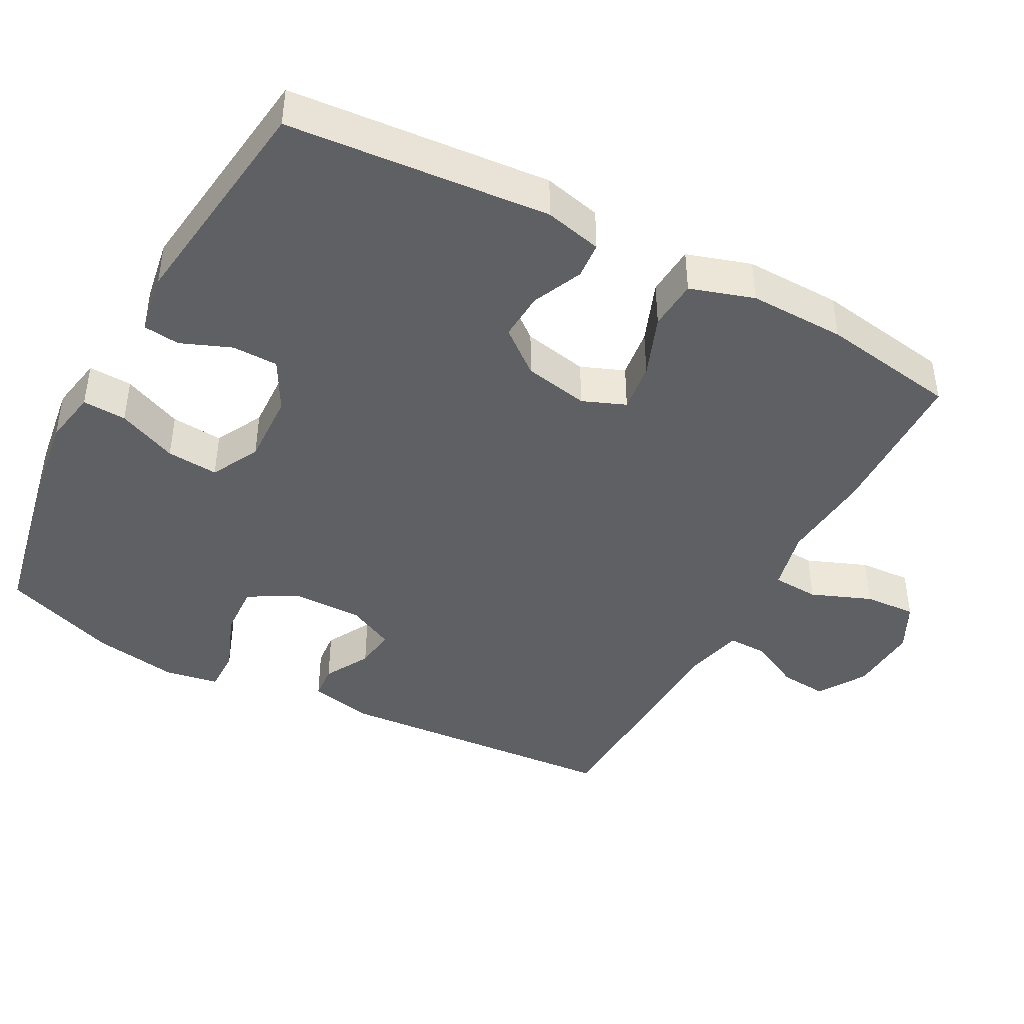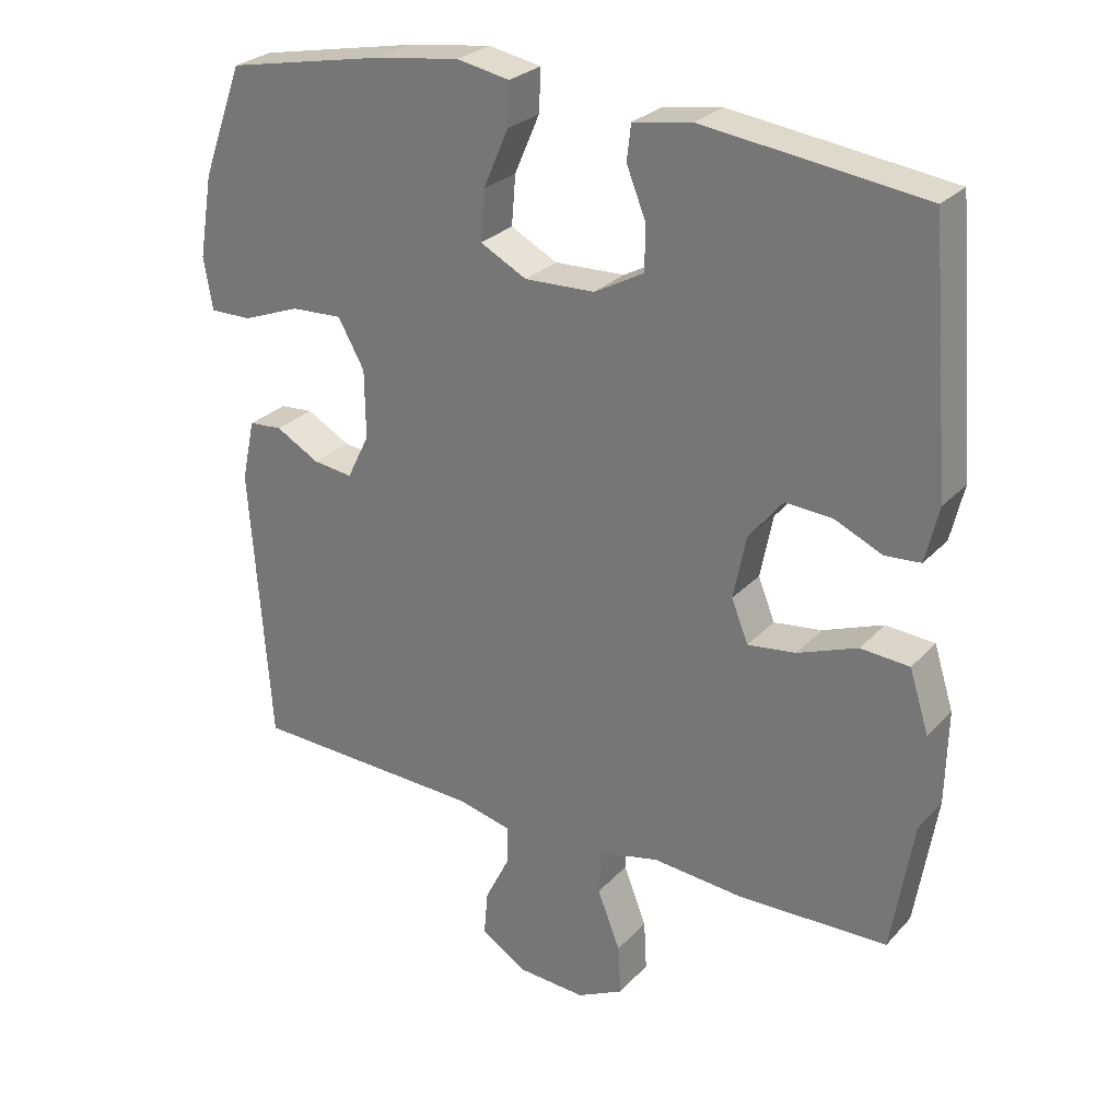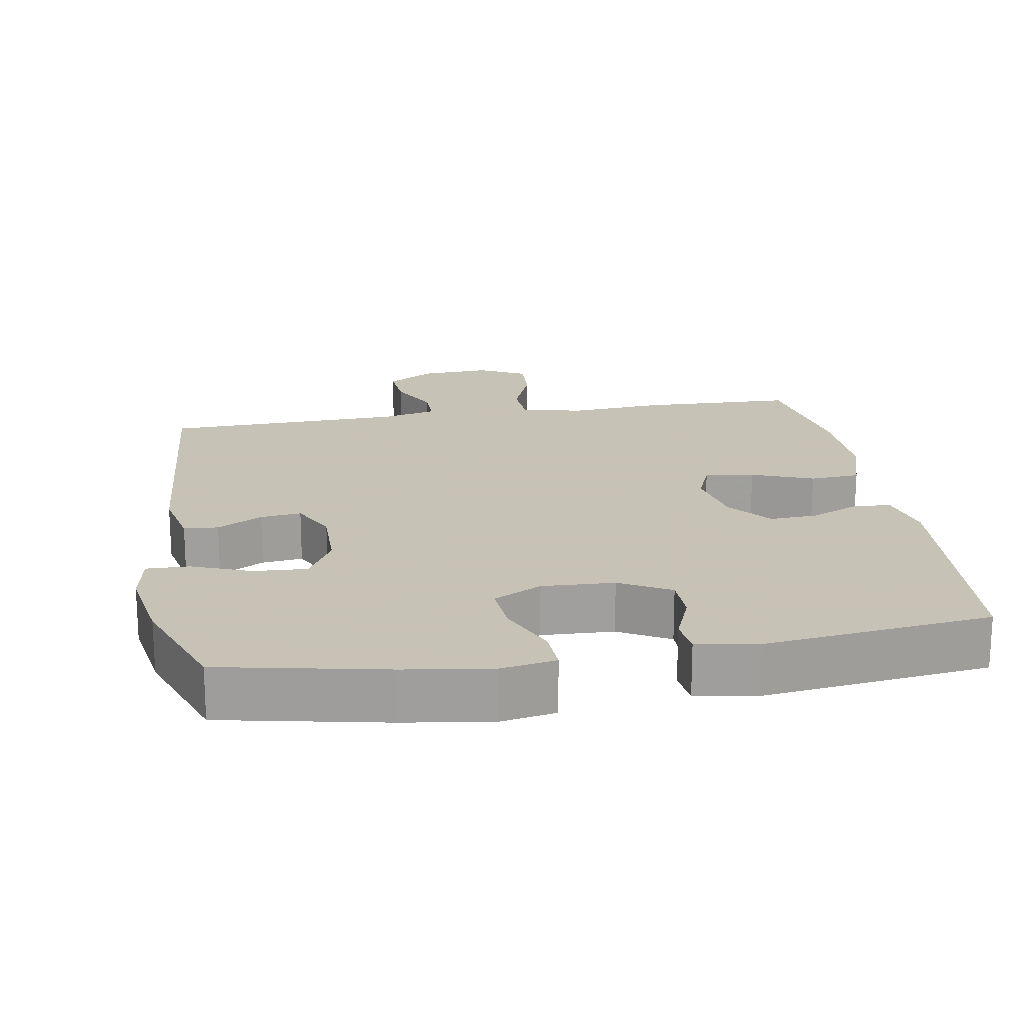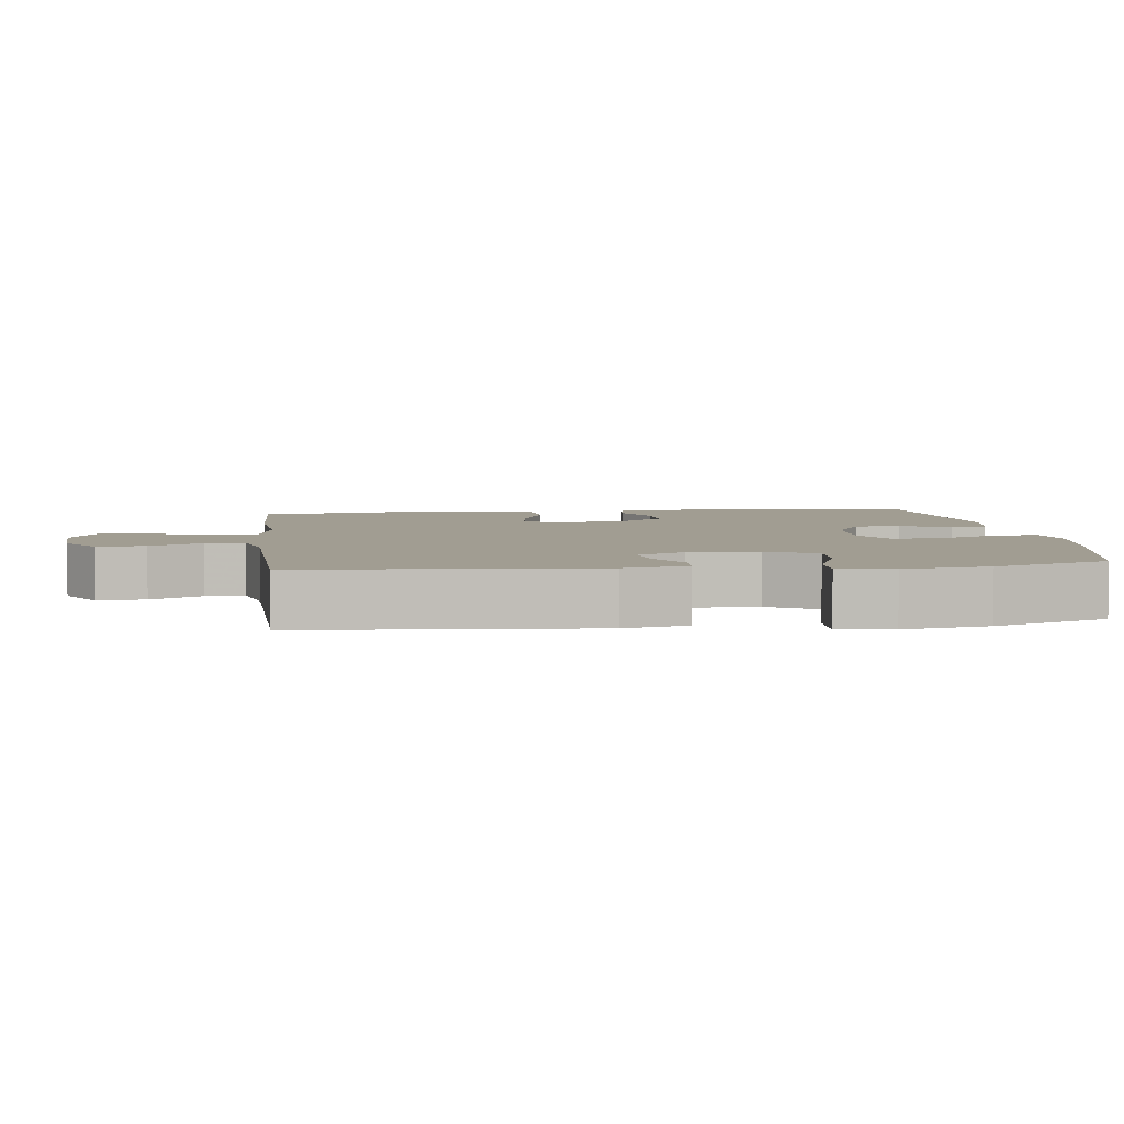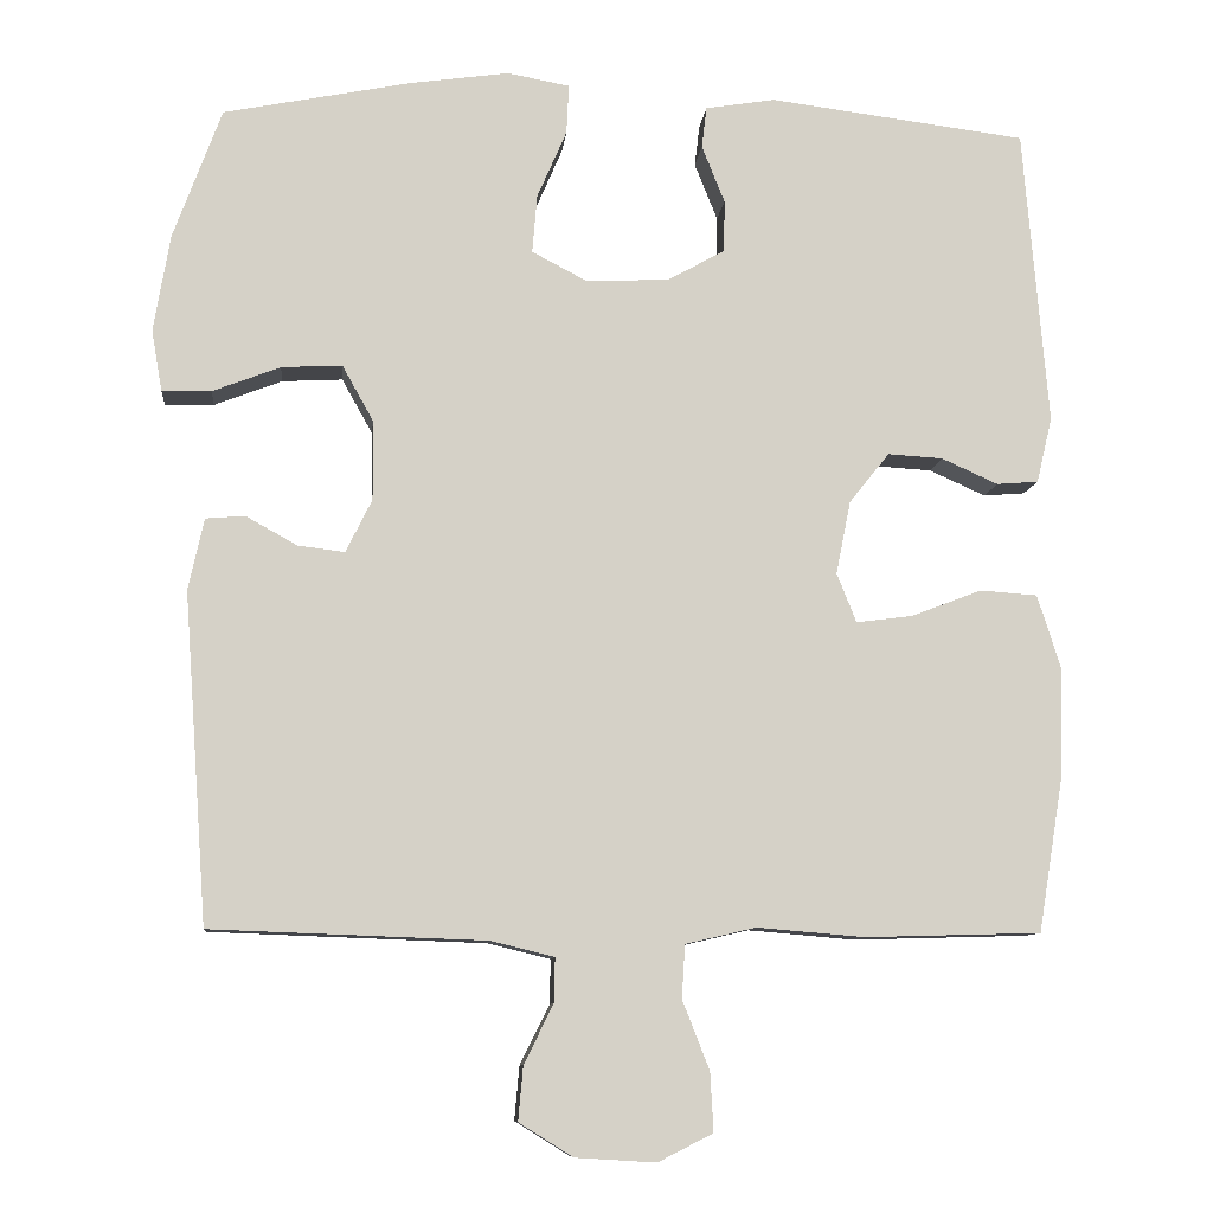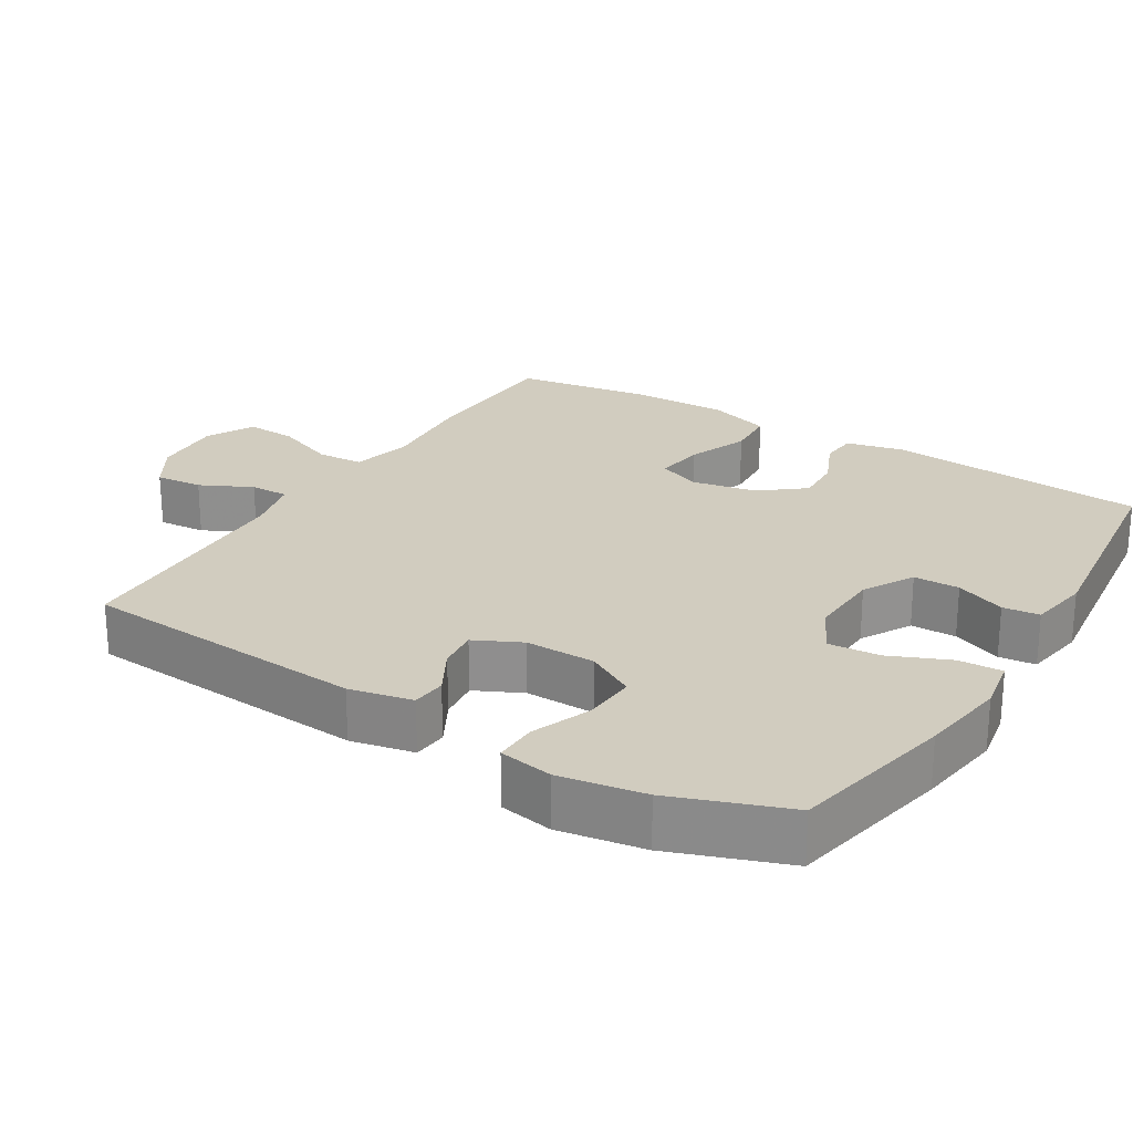
<metadata>
{"format":"obj","ext":"obj","renderer":"f3d","projection":"perspective","resolution":1024,"background":"white","views":[{"elev":-43.0,"azim":61.9,"up":"+Y"},{"elev":27.2,"azim":32.8,"up":"+Z"},{"elev":19.1,"azim":-9.4,"up":"+Y"},{"elev":4.8,"azim":-96.9,"up":"+Y"},{"elev":-9.5,"azim":-5.5,"up":"+Z"},{"elev":24.1,"azim":-58.2,"up":"+Y"}]}
</metadata>
<code>
v 0.5 0.07 -0.5
v 0.285 0.07 -0.506
v 0.154 0.07 -0.495
v 0.068 0.07 -0.515
v 0.064 0.07 -0.58
v 0.097 0.07 -0.664
v 0.101 0.07 -0.736
v 0.034 0.07 -0.77
v -0.064 0.07 -0.764
v -0.13 0.07 -0.723
v -0.124 0.07 -0.657
v -0.088 0.07 -0.585
v -0.087 0.07 -0.531
v -0.165 0.07 -0.512
v -0.5 0.07 -0.5
v -0.529 0.07 -0.098
v -0.51 0.07 -0.01
v -0.462 0.07 -0.006
v -0.399 0.07 -0.041
v -0.342 0.07 -0.048
v -0.31 0.07 0.017
v -0.311 0.07 0.115
v -0.349 0.07 0.183
v -0.423 0.07 0.179
v -0.506 0.07 0.147
v -0.566 0.07 0.146
v -0.579 0.07 0.221
v -0.559 0.07 0.34
v -0.5 0.07 0.5
v -0.27 0.07 0.546
v -0.149 0.07 0.563
v -0.073 0.07 0.549
v -0.076 0.07 0.488
v -0.112 0.07 0.405
v -0.118 0.07 0.333
v -0.051 0.07 0.298
v 0.05 0.07 0.302
v 0.121 0.07 0.341
v 0.122 0.07 0.405
v 0.094 0.07 0.475
v 0.1 0.07 0.526
v 0.185 0.07 0.54
v 0.5 0.07 0.5
v 0.53 0.07 0.136
v 0.511 0.07 0.056
v 0.46 0.07 0.052
v 0.391 0.07 0.083
v 0.324 0.07 0.087
v 0.275 0.07 0.026
v 0.257 0.07 -0.064
v 0.281 0.07 -0.124
v 0.35 0.07 -0.115
v 0.436 0.07 -0.082
v 0.506 0.07 -0.087
v 0.534 0.07 -0.176
v 0.531 0.07 -0.31
v 0.5 0 -0.5
v 0.285 0 -0.506
v 0.154 0 -0.495
v 0.068 0 -0.515
v 0.064 0 -0.58
v 0.097 0 -0.664
v 0.101 0 -0.736
v 0.034 0 -0.77
v -0.064 0 -0.764
v -0.13 0 -0.723
v -0.124 0 -0.657
v -0.088 0 -0.585
v -0.087 0 -0.531
v -0.165 0 -0.512
v -0.5 0 -0.5
v -0.529 0 -0.098
v -0.51 0 -0.01
v -0.462 0 -0.006
v -0.399 0 -0.041
v -0.342 0 -0.048
v -0.31 0 0.017
v -0.311 0 0.115
v -0.349 0 0.183
v -0.423 0 0.179
v -0.506 0 0.147
v -0.566 0 0.146
v -0.579 0 0.221
v -0.559 0 0.34
v -0.5 0 0.5
v -0.27 0 0.546
v -0.149 0 0.563
v -0.073 0 0.549
v -0.076 0 0.488
v -0.112 0 0.405
v -0.118 0 0.333
v -0.051 0 0.298
v 0.05 0 0.302
v 0.121 0 0.341
v 0.122 0 0.405
v 0.094 0 0.475
v 0.1 0 0.526
v 0.185 0 0.54
v 0.5 0 0.5
v 0.53 0 0.136
v 0.511 0 0.056
v 0.46 0 0.052
v 0.391 0 0.083
v 0.324 0 0.087
v 0.275 0 0.026
v 0.257 0 -0.064
v 0.281 0 -0.124
v 0.35 0 -0.115
v 0.436 0 -0.082
v 0.506 0 -0.087
v 0.534 0 -0.176
v 0.531 0 -0.31
f 52 53 54 55
f 51 52 55 56
f 44 45 46 47
f 44 47 48
f 43 44 48
f 42 43 48 49
f 39 40 41 42
f 38 39 42 49
f 31 32 33 34
f 31 34 35
f 30 31 35
f 29 30 35
f 28 29 35 36
f 24 25 26 27
f 23 24 27 28
f 16 17 18 19
f 14 15 16 19
f 13 14 19 20
f 9 10 11 12
f 9 12 13
f 8 9 13
f 5 6 7 8
f 4 5 8 13
f 3 4 13 20
f 51 56 1 2
f 50 51 2 3
f 37 38 49 50
f 36 37 50 3
f 23 28 36
f 22 23 36 3
f 21 22 3
f 3 20 21
f 111 110 109 108
f 112 111 108 107
f 103 102 101 100
f 104 103 100
f 104 100 99
f 105 104 99 98
f 98 97 96 95
f 105 98 95 94
f 90 89 88 87
f 91 90 87
f 91 87 86
f 91 86 85
f 92 91 85 84
f 83 82 81 80
f 84 83 80 79
f 75 74 73 72
f 75 72 71 70
f 76 75 70 69
f 68 67 66 65
f 69 68 65
f 69 65 64
f 64 63 62 61
f 69 64 61 60
f 76 69 60 59
f 58 57 112 107
f 59 58 107 106
f 106 105 94 93
f 59 106 93 92
f 92 84 79
f 59 92 79 78
f 59 78 77
f 77 76 59
f 1 57 58 2
f 2 58 59 3
f 3 59 60 4
f 4 60 61 5
f 5 61 62 6
f 6 62 63 7
f 7 63 64 8
f 8 64 65 9
f 9 65 66 10
f 10 66 67 11
f 11 67 68 12
f 12 68 69 13
f 13 69 70 14
f 14 70 71 15
f 15 71 72 16
f 16 72 73 17
f 17 73 74 18
f 18 74 75 19
f 19 75 76 20
f 20 76 77 21
f 21 77 78 22
f 22 78 79 23
f 23 79 80 24
f 24 80 81 25
f 25 81 82 26
f 26 82 83 27
f 27 83 84 28
f 28 84 85 29
f 29 85 86 30
f 30 86 87 31
f 31 87 88 32
f 32 88 89 33
f 33 89 90 34
f 34 90 91 35
f 35 91 92 36
f 36 92 93 37
f 37 93 94 38
f 38 94 95 39
f 39 95 96 40
f 40 96 97 41
f 41 97 98 42
f 42 98 99 43
f 43 99 100 44
f 44 100 101 45
f 45 101 102 46
f 46 102 103 47
f 47 103 104 48
f 48 104 105 49
f 49 105 106 50
f 50 106 107 51
f 51 107 108 52
f 52 108 109 53
f 53 109 110 54
f 54 110 111 55
f 55 111 112 56
f 56 112 57 1

</code>
